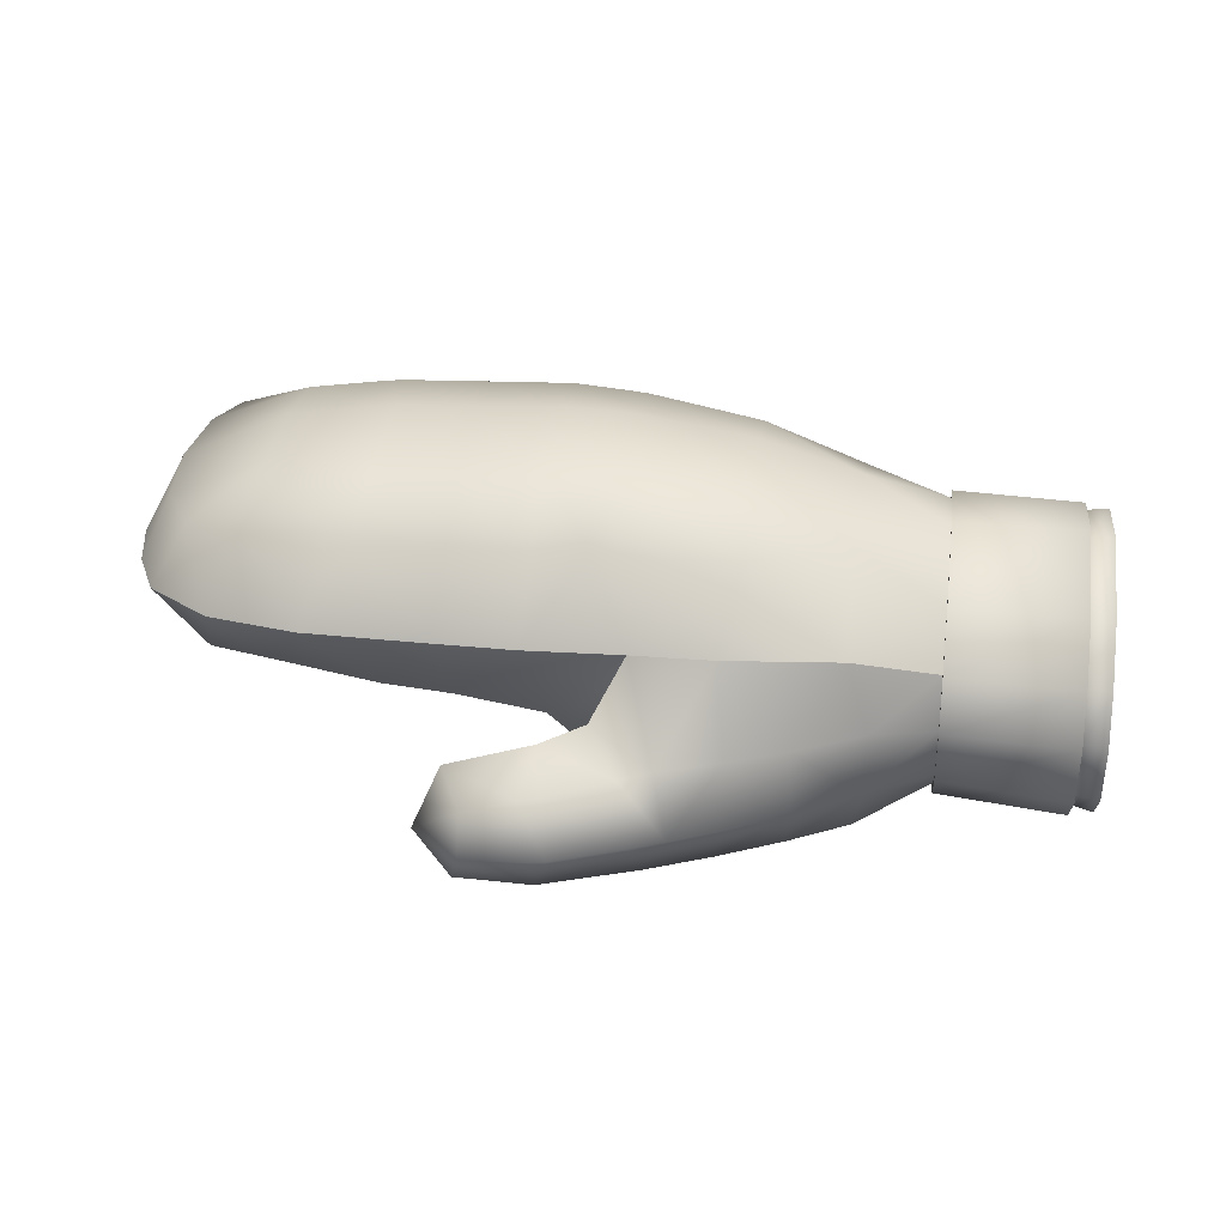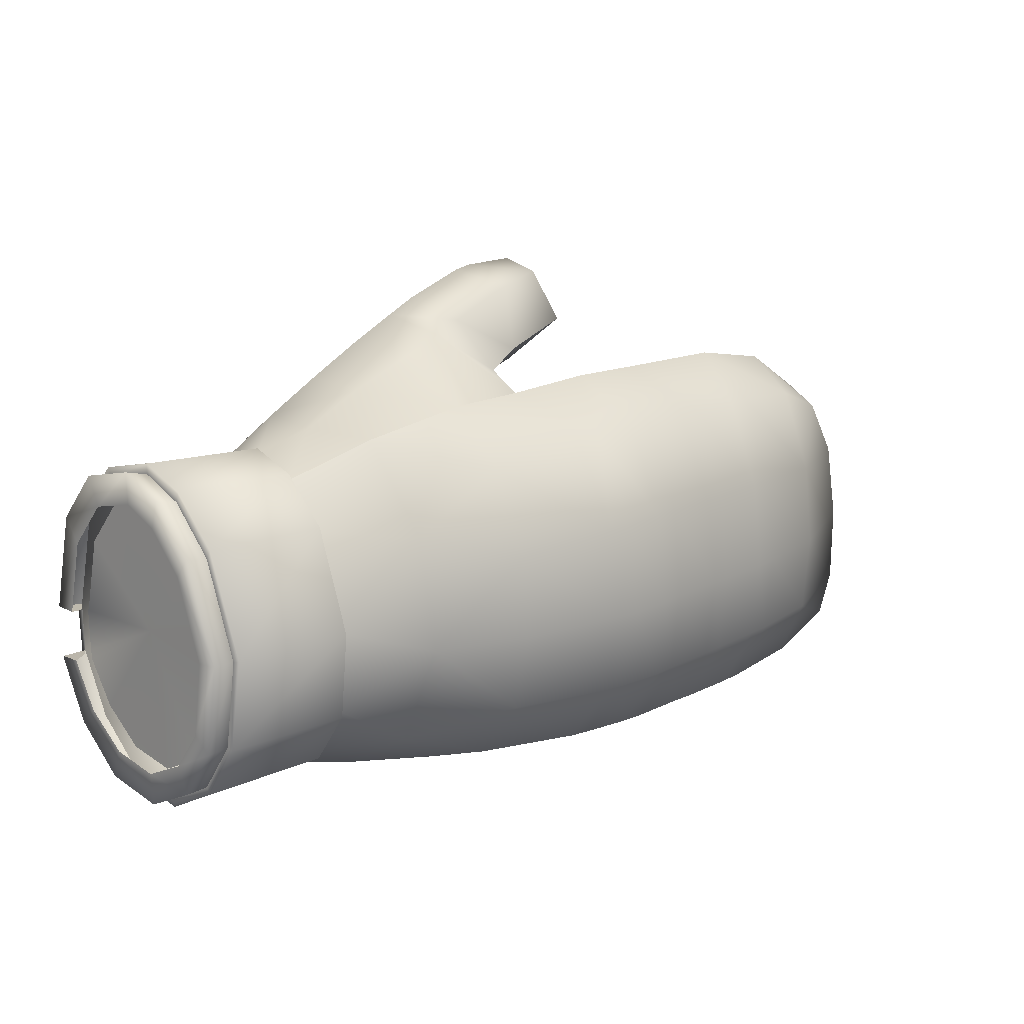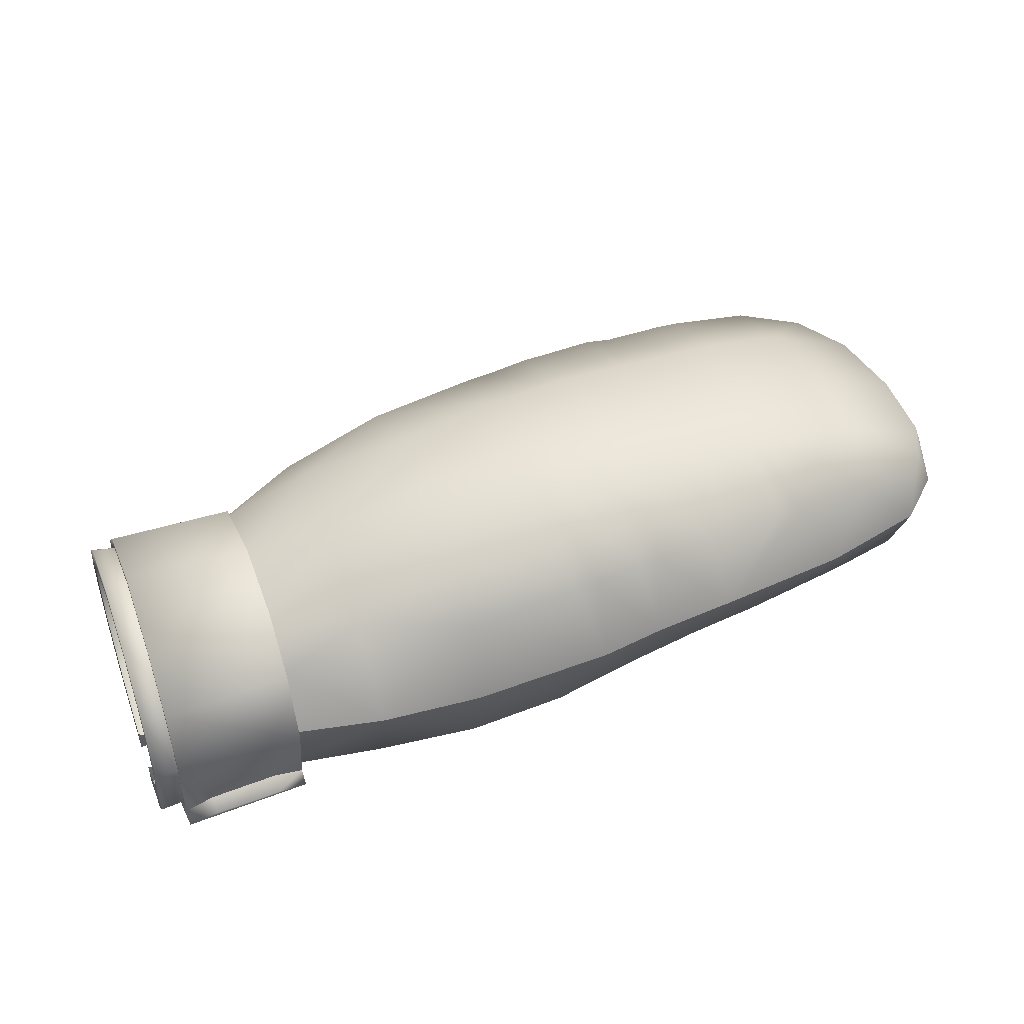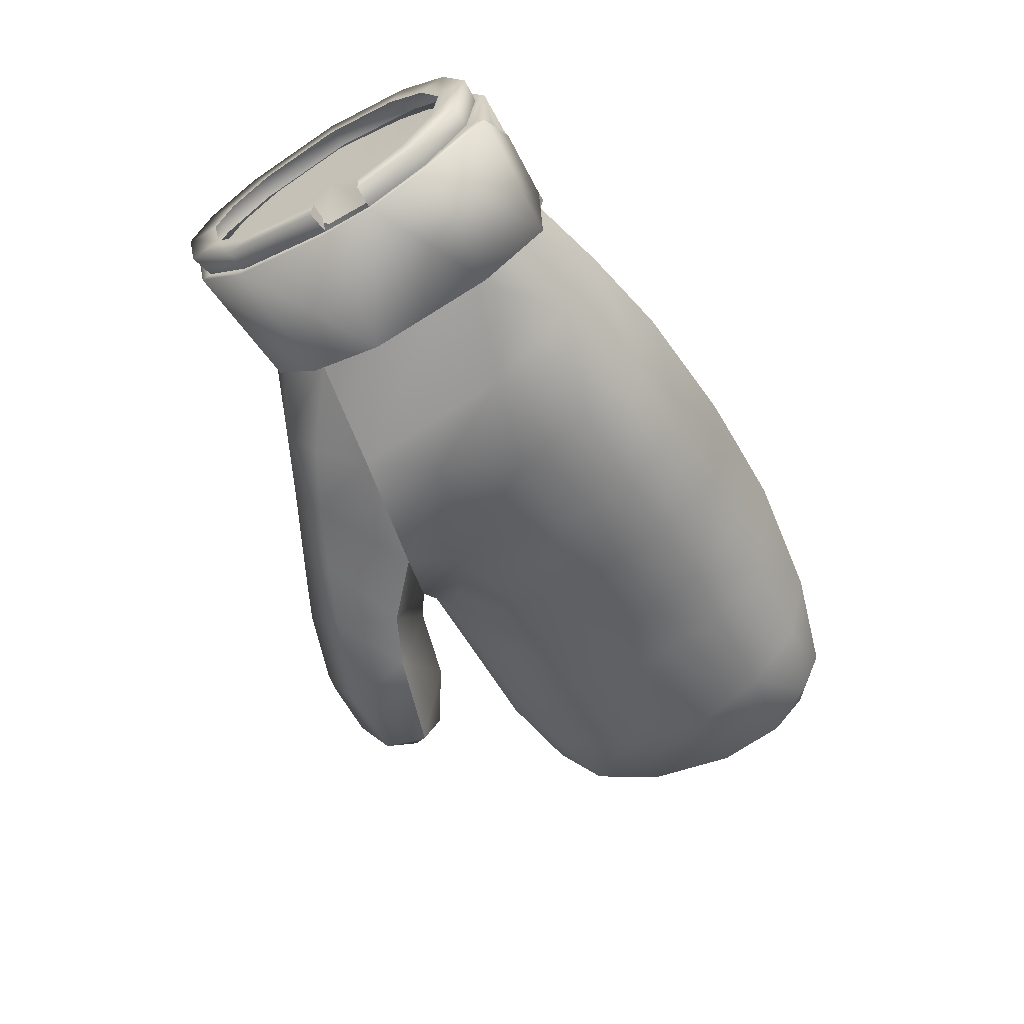
<metadata>
{"format":"obj","ext":"obj","renderer":"f3d","projection":"perspective","resolution":1024,"background":"white","views":[{"elev":29.3,"azim":8.2,"up":"+Y"},{"elev":15.0,"azim":136.3,"up":"+Z"},{"elev":45.7,"azim":159.8,"up":"+Y"},{"elev":-60.3,"azim":119.9,"up":"+Y"}]}
</metadata>
<code>
o node_Mesh_164_mesh_mesh0
v -0.5429 1.217 0.1281
v -0.5594 1.172 0.1142
v -0.5429 1.17 0.1176
v -0.5594 1.141 0.0799
v -0.5429 1.138 0.08215
v -0.543 1.18 0.09746
v -0.5594 1.217 0.1241
v -0.5429 1.251 0.1143
v -0.543 1.217 0.1061
v -0.543 1.151 0.06536
v -0.5429 1.121 0.01255
v -0.5594 1.124 0.01148
v -0.5429 1.138 0.01213
v -0.543 1.245 0.09466
v -0.5429 1.284 0.08105
v -0.5594 1.251 0.1109
v -0.543 1.272 0.06746
v -0.5429 1.31 0.01438
v -0.5594 1.283 0.07877
v -0.543 1.293 0.01278
v -0.5429 1.3 -0.04945
v -0.5594 1.308 0.01368
v -0.543 1.285 -0.03974
v -0.5594 1.298 -0.04916
v -0.5429 1.272 -0.08612
v -0.543 1.263 -0.06804
v -0.5594 1.272 -0.08539
v -0.543 1.229 -0.08397
v -0.5429 1.23 -0.106
v -0.5594 1.23 -0.105
v -0.543 1.19 -0.07862
v -0.5429 1.183 -0.09911
v -0.5594 1.184 -0.09844
v -0.5429 1.145 -0.0688
v -0.543 1.159 -0.05625
v -0.5594 1.147 -0.06732
v -0.5429 1.139 -0.0238
v -0.5429 1.122 -0.02473
v -0.5594 1.125 -0.02347
v -0.5595 1.252 0.1182
v -0.5594 1.217 0.1241
v -0.5594 1.251 0.1109
v -0.5595 1.217 0.1314
v -0.5594 1.172 0.1142
v -0.6503 1.218 0.1276
v -0.6503 1.254 0.1151
v -0.5595 1.286 0.08512
v -0.5594 1.283 0.07877
v -0.5595 1.314 0.01487
v -0.6503 1.287 0.08333
v -0.5594 1.308 0.01368
v -0.5595 1.303 -0.05029
v -0.6503 1.313 0.01252
v -0.5594 1.298 -0.04916
v -0.5595 1.274 -0.09022
v -0.6503 1.279 -0.08754
v -0.6503 1.306 -0.0494
v -0.5594 1.272 -0.08539
v -0.6503 1.235 -0.1094
v -0.5595 1.231 -0.1124
v -0.5594 1.23 -0.105
v -0.6503 1.181 -0.09912
v -0.6284 1.196 -0.1078
v -0.5794 1.194 -0.11
v -0.5595 1.18 -0.1051
v -0.5594 1.184 -0.09844
v -0.6503 1.174 0.1145
v -0.5595 1.169 0.1206
v -0.5595 1.135 0.08378
v -0.5594 1.141 0.0799
v -0.6503 1.142 0.08009
v -0.6503 1.124 0.02626
v -0.5595 1.119 0.01249
v -0.5594 1.124 0.01148
v -0.5595 1.121 -0.02491
v -0.5594 1.125 -0.02347
v -0.6503 1.14 -0.06194
v -0.5595 1.142 -0.07009
v -0.6503 1.184 -0.09395
v -0.6503 1.146 -0.05386
v -0.6503 1.181 -0.09912
v -0.6503 1.175 -0.1084
v -0.5596 1.174 -0.1134
v -0.5594 1.147 -0.06732
v -0.5595 1.18 -0.1051
v -0.6285 1.188 -0.1174
v -0.5808 1.187 -0.1197
v -0.5594 1.184 -0.09844
v -0.5794 1.194 -0.11
v -0.6284 1.196 -0.1078
v -0.5527 1.134 0.01072
v -0.5594 1.124 0.01148
v -0.5594 1.125 -0.02347
v -0.5527 1.135 -0.02246
v -0.6503 1.177 0.1114
v -0.6503 1.218 0.1245
v -0.6503 1.146 0.0743
v -0.6503 1.252 0.1103
v -0.7814 1.323 0.1089
v -0.7928 1.271 0.145
v -0.7107 1.269 0.1325
v -0.7126 1.319 0.06981
v -0.6503 1.284 0.08013
v -0.6503 1.252 0.1103
v -0.8603 1.328 0.1187
v -0.8633 1.36 0.05486
v -0.7826 1.35 0.04879
v -0.8497 1.272 0.1467
v -0.8789 1.329 0.1194
v -0.8819 1.361 0.05535
v -0.8637 1.368 -0.009802
v -0.7118 1.335 -0.008503
v -0.7829 1.355 -0.01026
v -0.6503 1.311 0.01265
v -0.7075 1.307 -0.08043
v -0.7827 1.343 -0.06653
v -0.6503 1.302 -0.04565
v -0.8636 1.357 -0.06973
v -0.8798 1.358 -0.06967
v -0.8823 1.369 -0.01008
v -0.9119 1.362 0.05758
v -0.9121 1.371 -0.00815
v -0.9194 1.272 0.1509
v -0.9138 1.331 0.1237
v -0.9296 1.362 0.05773
v -0.928 1.37 -0.006822
v -0.9298 1.362 -0.06679
v -0.9137 1.362 -0.06821
v -0.8808 1.323 -0.1162
v -0.9136 1.328 -0.1154
v -0.8636 1.321 -0.1163
v -0.7828 1.307 -0.111
v -0.712 1.239 -0.1195
v -0.6503 1.277 -0.08195
v -0.7831 1.25 -0.1318
v -0.8806 1.266 -0.138
v -0.9229 1.275 -0.1369
v -0.9308 1.33 -0.1149
v -0.971 1.331 -0.1128
v -0.9716 1.361 -0.06515
v -0.9716 1.368 -0.005643
v -0.9314 1.331 0.124
v -0.9692 1.36 0.05916
v -0.9778 1.272 0.1505
v -0.968 1.332 0.1255
v -0.9868 1.33 0.1241
v -0.9859 1.36 0.05891
v -0.9876 1.36 -0.06435
v -0.9867 1.368 -0.005527
v -0.9869 1.332 -0.1123
v -0.979 1.283 -0.1358
v -1.028 1.334 -0.1093
v -1.047 1.333 -0.108
v -1.075 1.283 -0.1234
v -1.029 1.36 -0.06192
v -1.028 1.366 -0.004362
v -1.028 1.358 0.06005
v -1.028 1.332 0.123
v -1.063 1.273 0.1507
v -1.047 1.357 0.0603
v -1.047 1.331 0.1228
v -1.047 1.365 -0.002724
v -1.047 1.359 -0.0614
v -1.104 1.331 -0.1004
v -1.151 1.282 -0.1019
v -1.162 1.326 -0.08123
v -1.104 1.352 -0.05782
v -1.104 1.357 -0.000164
v -1.104 1.35 0.0599
v -1.104 1.327 0.1189
v -1.127 1.273 0.1394
v -1.149 1.319 0.1012
v -1.172 1.321 0.06041
v -1.18 1.323 0.003525
v -1.176 1.325 -0.05099
v -1.185 1.281 -0.06966
v -1.203 1.279 -0.021
v -1.202 1.277 0.03411
v -1.192 1.276 0.07354
v -1.174 1.274 0.1092
v -0.6503 1.234 -0.1038
v -0.6503 1.284 0.08013
v -0.6503 1.302 -0.04565
v -0.6503 1.311 0.01265
v -0.6503 1.277 -0.08195
v -0.6503 1.234 -0.1038
v -0.8904 1.128 0.1532
v -0.8348 1.129 0.1775
v -0.9016 1.128 0.2026
v -0.9636 1.133 0.1777
v -0.8515 1.125 0.1344
v -0.79 1.129 0.1565
v -0.8174 1.166 0.1972
v -0.8398 1.166 0.2081
v -0.8897 1.163 0.2245
v -0.9551 1.132 0.2073
v -0.9028 1.163 0.227
v -0.9465 1.161 0.2281
v -0.9763 1.168 0.1723
v -0.9824 1.162 0.1978
v -0.9452 1.192 0.2209
v -0.9095 1.198 0.2127
v -0.8959 1.2 0.2094
v -0.8492 1.208 0.1942
v -0.7808 1.166 0.1789
v -0.7846 1.211 0.1693
v -0.8279 1.21 0.1851
v -0.7439 1.132 0.1355
v -0.8116 1.123 0.09918
v -0.7402 1.169 0.1589
v -0.7441 1.214 0.1553
v -0.7928 1.271 0.145
v -0.8497 1.272 0.1467
v -0.8738 1.222 0.154
v -0.9054 1.212 0.1655
v -0.9649 1.201 0.1816
v -0.7107 1.269 0.1325
v -0.6961 1.176 0.1388
v -0.6955 1.218 0.1346
v -0.7223 1.117 0.07999
v -0.7028 1.133 0.1123
v -0.6503 1.146 0.0743
v -0.6503 1.177 0.1114
v -0.6503 1.218 0.1245
v -0.6503 1.252 0.1103
v -0.8875 1.178 0.1353
v -0.9368 1.173 0.1482
v -0.9054 1.212 0.1655
v -0.8904 1.128 0.1532
v -0.9649 1.201 0.1816
v -0.9763 1.168 0.1723
v -0.9636 1.133 0.1777
v -0.873 1.184 0.126
v -0.8515 1.125 0.1344
v -0.8738 1.222 0.154
v -0.8116 1.123 0.09918
v -0.8497 1.272 0.1467
v -0.712 1.239 -0.1195
v -0.7131 1.173 -0.09452
v -0.7836 1.192 -0.115
v -0.7831 1.25 -0.1318
v -0.7845 1.156 -0.06853
v -0.8586 1.166 -0.06853
v -0.8527 1.202 -0.1171
v -0.6503 1.184 -0.09395
v -0.6503 1.234 -0.1038
v -0.6503 1.146 -0.05386
v -0.7208 1.137 -0.03124
v -0.7897 1.14 -0.009731
v -0.8575 1.152 -0.005395
v -0.9141 1.177 -0.06539
v -0.9141 1.166 -0.005864
v -0.8806 1.266 -0.138
v -0.9142 1.218 -0.1142
v -0.9765 1.196 -0.06567
v -0.9768 1.182 -0.004658
v -0.9141 1.174 0.06306
v -0.8485 1.158 0.0681
v -0.7554 1.123 0.03877
v -0.7223 1.117 0.07999
v -0.6503 1.132 0.02716
v -0.8116 1.123 0.09918
v -0.6503 1.146 0.0743
v -0.873 1.184 0.126
v -0.9069 1.206 0.1176
v -0.9732 1.191 0.06452
v -1.025 1.194 0.000468
v -1.023 1.206 -0.06238
v -0.9645 1.228 -0.1121
v -1.016 1.236 -0.1098
v -0.9229 1.275 -0.1369
v -0.979 1.283 -0.1358
v -1.075 1.283 -0.1234
v -1.092 1.244 -0.1013
v -1.108 1.223 -0.05686
v -1.023 1.2 0.06683
v -1.107 1.218 0.06631
v -1.115 1.21 0.000189
v -0.967 1.22 0.1254
v -0.9194 1.272 0.1509
v -0.8497 1.272 0.1467
v -0.9778 1.272 0.1505
v -1.016 1.225 0.1262
v -1.092 1.233 0.1189
v -1.137 1.233 0.1085
v -1.164 1.235 0.06422
v -1.177 1.237 0.00379
v -1.172 1.239 -0.04752
v -1.146 1.241 -0.08643
v -1.151 1.282 -0.1019
v -1.185 1.281 -0.06966
v -1.203 1.279 -0.021
v -1.202 1.277 0.03411
v -1.174 1.274 0.1092
v -1.192 1.276 0.07354
v -1.127 1.273 0.1394
v -1.063 1.273 0.1507
v -0.6503 1.132 0.02716
v -0.6503 1.184 -0.09395
v -0.5566 1.216 0.01348
v -0.5555 1.14 -0.02558
v -0.5567 1.159 -0.05596
v -0.5586 1.134 -0.02089
v -0.5567 1.263 -0.06789
v -0.558 1.285 -0.03934
v -0.5567 1.229 -0.08384
v -0.5567 1.19 -0.07856
v -0.5566 1.293 0.01317
v -0.5566 1.272 0.06743
v -0.5567 1.138 0.0138
v -0.5586 1.133 0.009011
v -0.5568 1.15 0.06434
v -0.5566 1.245 0.09449
v -0.5566 1.218 0.1059
v -0.5567 1.18 0.09731
f 1 2 3
f 4 3 2
f 5 3 4
f 3 6 1
f 3 5 6
f 7 2 1
f 1 8 7
f 9 8 1
f 1 6 9
f 6 5 10
f 11 10 5
f 4 11 5
f 12 11 4
f 13 10 11
f 14 8 9
f 8 15 16
f 7 8 16
f 14 15 8
f 17 15 14
f 15 18 19
f 16 15 19
f 15 17 18
f 18 17 20
f 21 22 18
f 19 18 22
f 23 18 20
f 21 18 23
f 24 22 21
f 25 24 21
f 26 21 23
f 25 21 26
f 27 24 25
f 25 28 29
f 26 28 25
f 30 25 29
f 27 25 30
f 28 31 29
f 29 31 32
f 33 29 32
f 30 29 33
f 34 31 35
f 32 31 34
f 32 36 33
f 34 36 32
f 37 34 35
f 38 34 37
f 39 34 38
f 36 34 39
f 40 41 42
f 43 41 40
f 41 43 44
f 45 40 46
f 43 40 45
f 40 47 46
f 40 42 47
f 47 42 48
f 47 48 49
f 49 50 47
f 46 47 50
f 49 48 51
f 51 52 49
f 52 53 49
f 53 50 49
f 54 52 51
f 54 55 52
f 52 56 57
f 55 56 52
f 57 53 52
f 58 55 54
f 55 59 56
f 60 59 55
f 61 55 58
f 60 55 61
f 62 59 63
f 60 63 59
f 64 63 60
f 65 64 60
f 60 66 65
f 61 66 60
f 67 43 45
f 68 43 67
f 44 43 68
f 69 44 68
f 70 44 69
f 68 71 69
f 67 71 68
f 72 69 71
f 73 69 72
f 73 70 69
f 74 70 73
f 75 73 72
f 73 76 74
f 75 76 73
f 72 77 75
f 78 75 77
f 75 78 76
f 79 77 80
f 81 77 79
f 77 82 78
f 82 77 81
f 78 82 83
f 76 78 84
f 85 84 78
f 83 85 78
f 82 81 86
f 82 86 83
f 83 87 85
f 83 86 87
f 88 84 85
f 85 87 89
f 90 87 86
f 89 87 90
f 86 81 90
f 13 11 91
f 91 11 92
f 93 38 94
f 94 38 37
f 45 95 67
f 96 95 45
f 45 46 96
f 71 95 97
f 67 95 71
f 96 46 98
f 99 100 101
f 102 101 103
f 101 102 99
f 101 104 103
f 99 105 100
f 99 106 105
f 107 106 99
f 99 102 107
f 105 108 100
f 105 109 108
f 106 109 105
f 110 109 106
f 106 107 111
f 106 111 110
f 107 112 113
f 111 107 113
f 107 102 112
f 102 103 114
f 114 112 102
f 115 116 112
f 115 112 117
f 116 113 112
f 112 114 117
f 113 118 111
f 116 118 113
f 111 119 120
f 118 119 111
f 110 111 120
f 121 109 110
f 122 110 120
f 121 110 122
f 123 108 109
f 109 124 123
f 124 109 121
f 121 125 124
f 121 126 125
f 122 126 121
f 122 127 126
f 128 127 122
f 120 128 122
f 119 128 120
f 119 118 129
f 119 130 128
f 129 130 119
f 118 116 131
f 129 118 131
f 132 116 115
f 131 116 132
f 115 133 132
f 134 133 115
f 115 117 134
f 135 132 133
f 132 136 131
f 135 136 132
f 131 136 129
f 129 136 137
f 137 130 129
f 138 128 130
f 137 138 130
f 127 128 138
f 127 139 140
f 138 139 127
f 127 140 126
f 126 141 125
f 126 140 141
f 124 125 142
f 125 143 142
f 125 141 143
f 124 142 123
f 123 142 144
f 144 142 145
f 142 143 145
f 143 146 145
f 147 146 143
f 141 147 143
f 141 148 149
f 140 148 141
f 149 147 141
f 150 140 139
f 148 140 150
f 151 139 138
f 139 151 150
f 138 137 151
f 151 152 150
f 153 151 154
f 152 151 153
f 150 152 148
f 148 155 149
f 148 152 155
f 149 155 156
f 156 147 149
f 157 147 156
f 157 146 147
f 146 158 144
f 145 146 144
f 158 146 157
f 144 158 159
f 160 158 157
f 161 158 160
f 158 161 159
f 157 162 160
f 156 162 157
f 163 156 155
f 162 156 163
f 155 153 163
f 152 153 155
f 164 163 153
f 154 164 153
f 154 165 164
f 166 167 164
f 166 164 165
f 167 163 164
f 167 162 163
f 168 160 162
f 168 162 167
f 160 169 161
f 169 160 168
f 161 169 170
f 170 159 161
f 159 170 171
f 172 170 169
f 172 171 170
f 172 169 173
f 169 174 173
f 168 174 169
f 175 168 167
f 174 168 175
f 166 175 167
f 165 176 166
f 166 176 175
f 177 174 175
f 176 177 175
f 174 178 173
f 177 178 174
f 173 179 180
f 173 178 179
f 172 173 180
f 180 171 172
f 181 133 134
f 46 50 98
f 50 53 182
f 98 50 182
f 183 53 57
f 184 53 183
f 182 53 184
f 183 57 185
f 185 57 56
f 56 186 185
f 59 186 56
f 187 188 189
f 187 189 190
f 187 191 188
f 188 192 193
f 192 188 191
f 188 194 189
f 193 194 188
f 189 194 195
f 190 189 196
f 197 189 195
f 198 189 197
f 196 189 198
f 199 190 200
f 190 196 200
f 200 196 198
f 198 201 200
f 197 201 198
f 202 201 197
f 197 195 202
f 194 203 195
f 202 195 203
f 193 204 194
f 204 203 194
f 193 192 205
f 206 193 205
f 207 193 206
f 207 204 193
f 208 192 209
f 191 209 192
f 210 192 208
f 205 192 210
f 205 210 206
f 206 210 211
f 211 212 206
f 207 206 212
f 207 213 214
f 212 213 207
f 214 204 207
f 214 215 204
f 215 203 204
f 202 203 215
f 216 202 215
f 201 202 216
f 216 200 201
f 200 216 199
f 211 217 212
f 211 218 219
f 210 218 211
f 219 217 211
f 218 210 208
f 220 208 209
f 220 221 208
f 208 221 218
f 222 223 218
f 218 221 222
f 223 224 218
f 224 219 218
f 225 219 224
f 217 219 225
f 220 222 221
f 226 227 228
f 227 226 229
f 227 230 228
f 227 231 230
f 227 232 231
f 227 229 232
f 226 233 234
f 233 226 235
f 235 226 228
f 234 229 226
f 234 233 236
f 235 237 233
f 238 239 240
f 238 240 241
f 239 242 240
f 240 243 244
f 242 243 240
f 240 244 241
f 238 245 239
f 238 246 245
f 239 247 248
f 245 247 239
f 239 248 242
f 249 242 248
f 242 249 243
f 243 249 250
f 251 244 243
f 243 252 251
f 250 252 243
f 253 244 254
f 254 244 251
f 244 253 241
f 251 255 254
f 256 251 252
f 255 251 256
f 252 257 256
f 252 250 257
f 258 250 249
f 257 250 258
f 259 249 248
f 259 258 249
f 260 248 247
f 260 259 248
f 247 261 260
f 260 262 259
f 263 260 261
f 259 262 258
f 258 262 264
f 258 264 265
f 265 257 258
f 257 265 266
f 256 257 266
f 266 267 256
f 256 268 255
f 267 268 256
f 254 255 269
f 255 270 269
f 268 270 255
f 254 269 271
f 271 253 254
f 271 269 272
f 269 270 272
f 273 272 270
f 270 268 274
f 274 273 270
f 274 268 275
f 268 267 275
f 276 267 266
f 267 277 278
f 276 277 267
f 275 267 278
f 266 265 279
f 279 276 266
f 280 265 281
f 264 281 265
f 279 265 280
f 280 282 279
f 283 276 279
f 279 282 283
f 284 276 283
f 277 276 284
f 284 285 277
f 285 286 277
f 277 286 278
f 278 286 287
f 278 288 275
f 287 288 278
f 275 288 289
f 274 275 289
f 289 290 274
f 273 274 290
f 290 289 291
f 288 291 289
f 287 292 288
f 291 288 292
f 286 293 287
f 292 287 293
f 294 295 286
f 286 285 294
f 286 295 293
f 296 294 285
f 284 296 285
f 283 297 284
f 297 296 284
f 283 282 297
f 71 97 72
f 72 97 298
f 72 80 77
f 298 80 72
f 186 59 299
f 299 59 62
f 300 301 302
f 301 300 303
f 304 305 300
f 306 300 307
f 308 300 305
f 308 309 300
f 307 300 302
f 310 311 300
f 310 300 312
f 300 309 313
f 314 300 313
f 304 300 306
f 300 314 315
f 312 300 315
f 300 311 303

</code>
